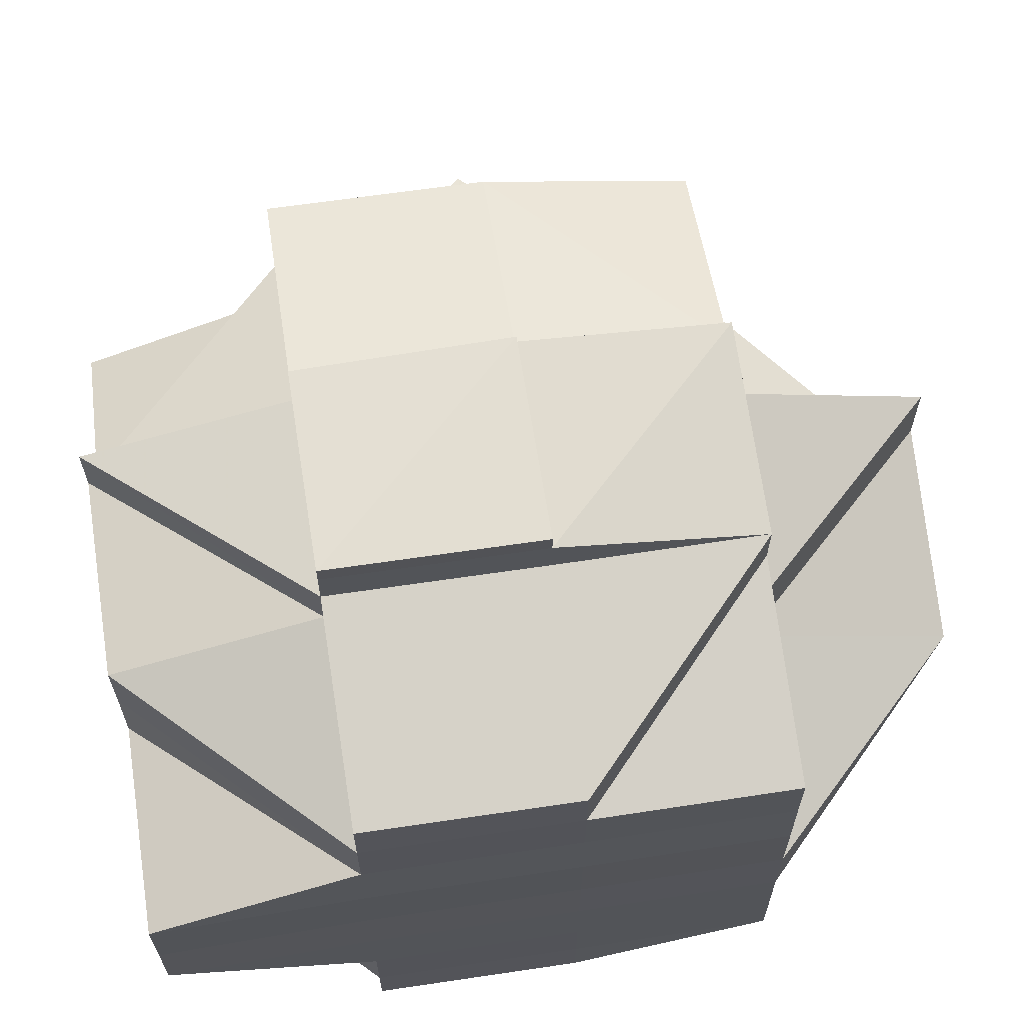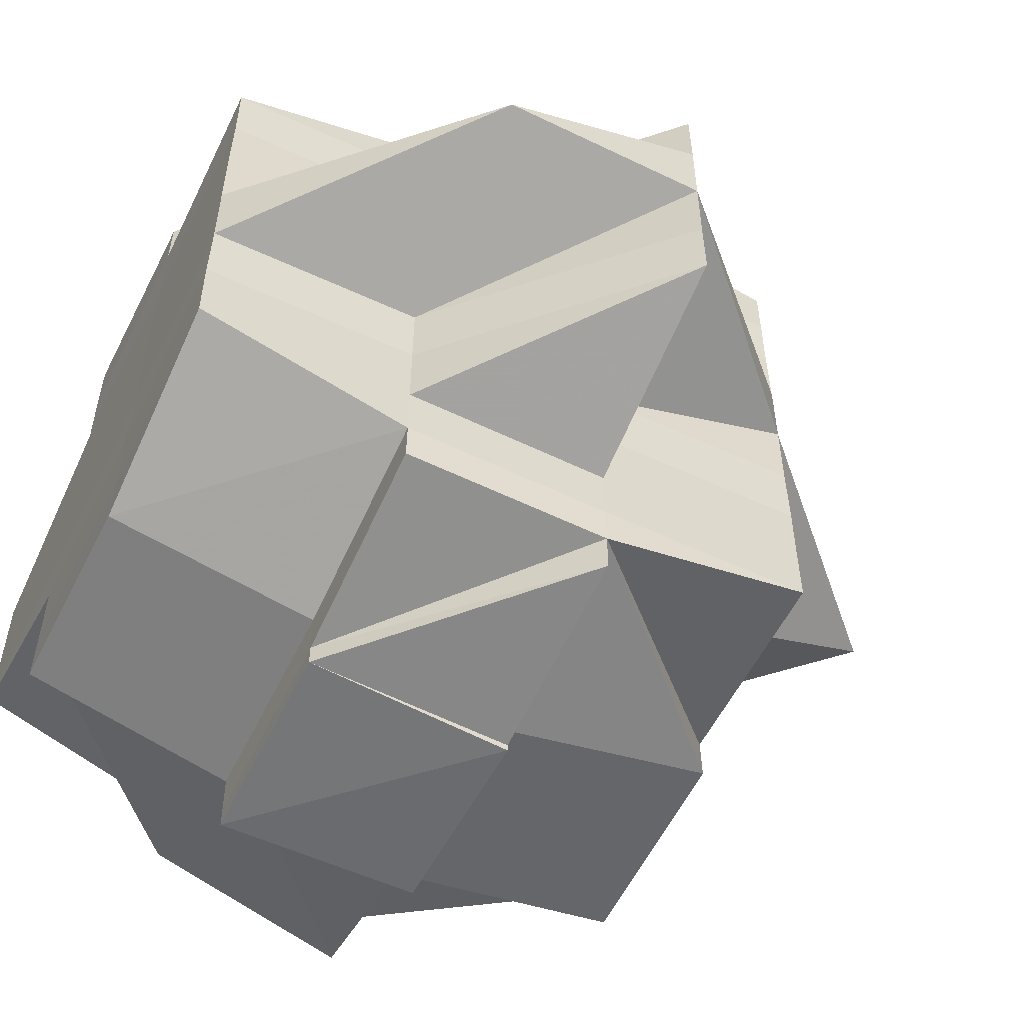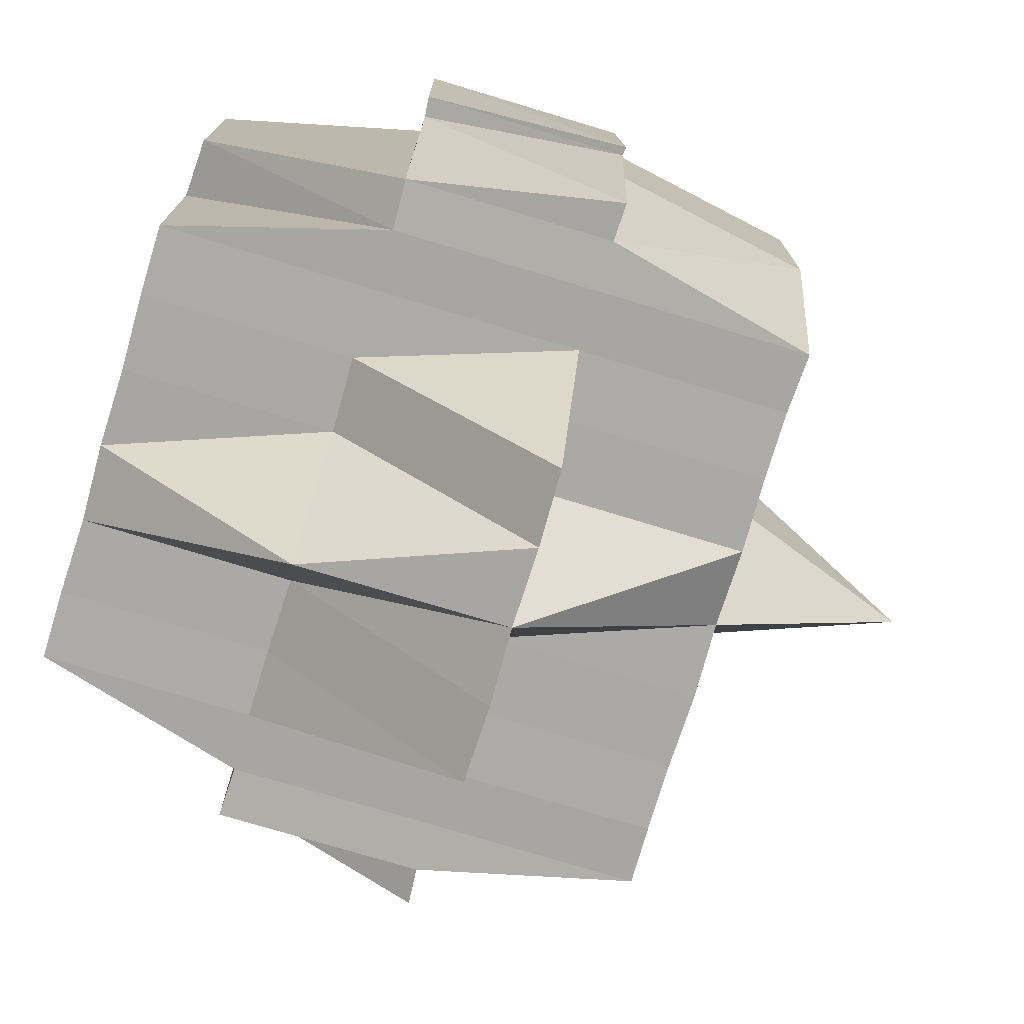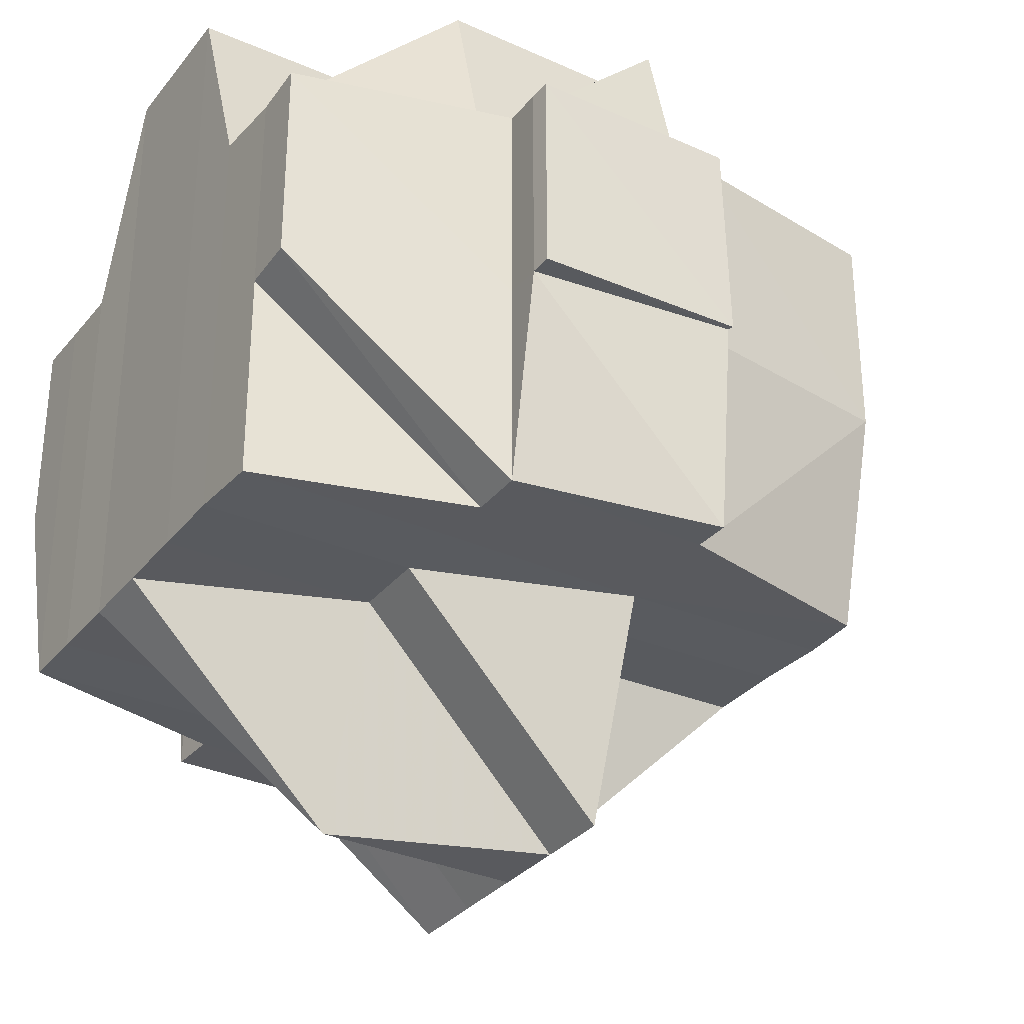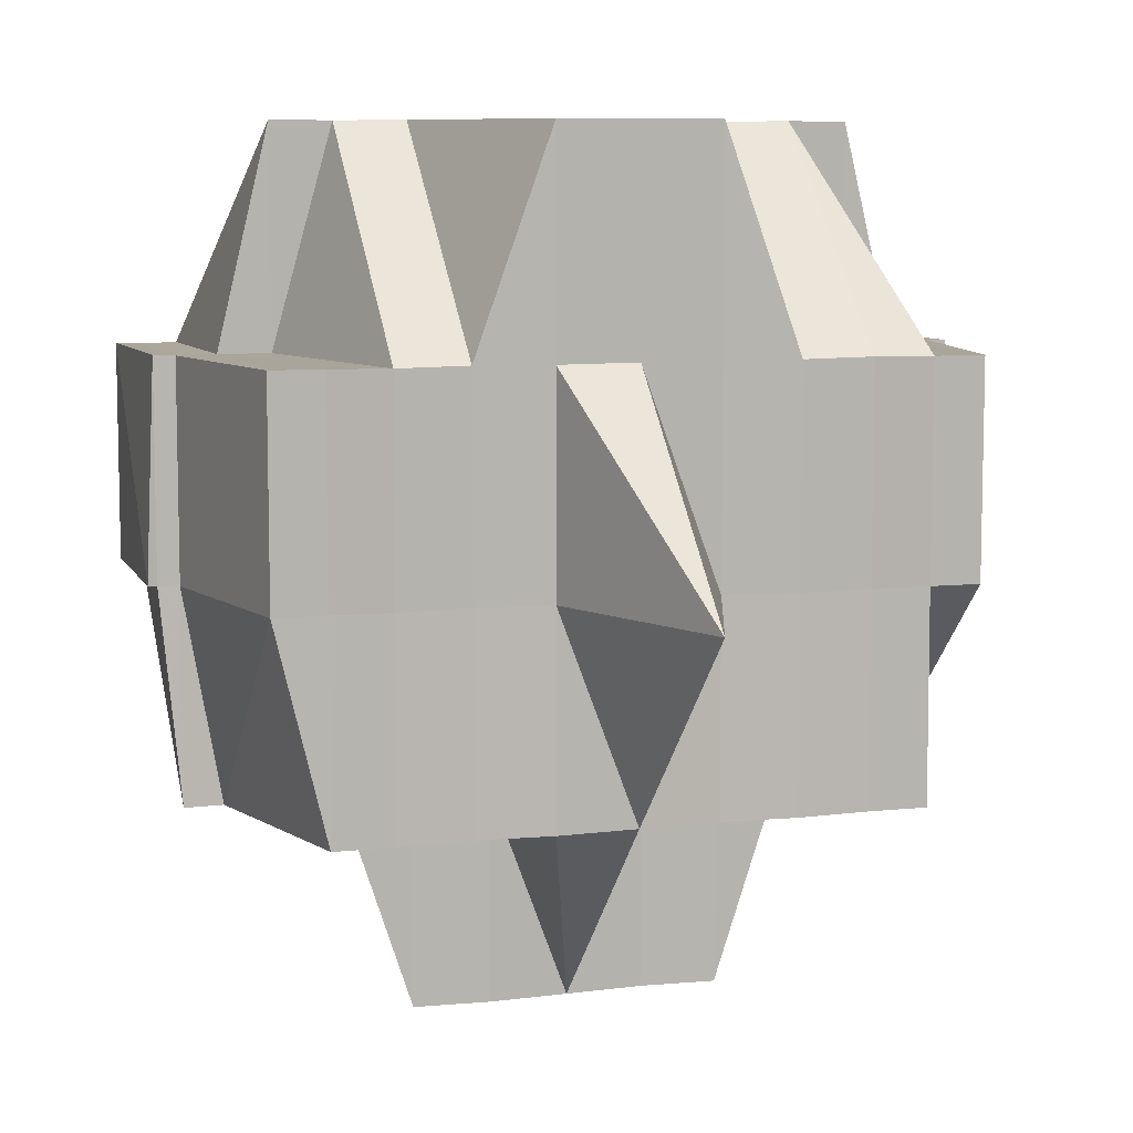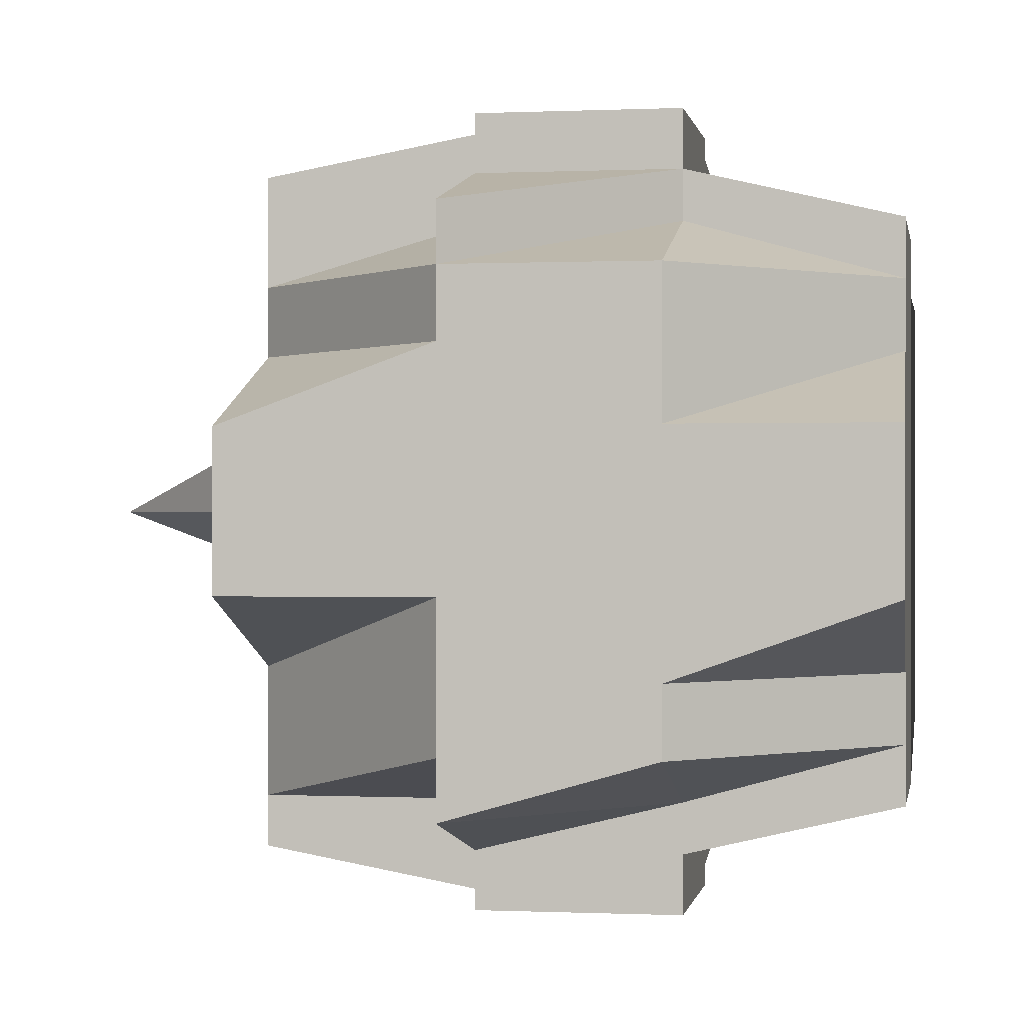
<metadata>
{"format":"obj","ext":"obj","renderer":"f3d","projection":"perspective","resolution":1024,"background":"white","views":[{"elev":65.3,"azim":-98.8,"up":"+Z"},{"elev":-56.4,"azim":-26.3,"up":"+Z"},{"elev":-75.6,"azim":-16.8,"up":"+Y"},{"elev":-31.5,"azim":-32.0,"up":"+Y"},{"elev":8.0,"azim":72.1,"up":"+Y"},{"elev":-0.1,"azim":-170.3,"up":"+Z"}]}
</metadata>
<code>
o 4205
v 2229 1895 10.15
v 2229 1895 10.15
v 2229 1895 10.15
v 2229 1895 10.15
v 2229 1895 10.15
v 2229 1895 10.15
v 2229 1895 10.15
v 2229 1895 10.15
v 2229 1895 10.15
v 2229 1895 10.15
v 2229 1895 10.15
v 2229 1895 10.15
v 2229 1895 10.15
v 2229 1895 10.15
v 2229 1895 10.15
v 2229 1895 10.15
v 2229 1895 10.15
v 2229 1895 10.15
v 2229 1895 10.15
v 2229 1895 10.15
v 2229 1895 10.15
v 2229 1895 10.15
v 2229 1895 10.15
v 2229 1895 10.15
v 2229 1895 10.15
v 2229 1895 10.15
v 2229 1895 10.15
v 2229 1895 10.15
v 2229 1895 10.15
v 2229 1895 10.15
v 2229 1895 10.15
v 2229 1895 10.15
v 2229 1895 10.15
v 2229 1895 10.15
v 2229 1895 10.15
v 2229 1895 10.15
v 2229 1895 10.15
v 2229 1895 10.15
v 2229 1895 10.15
v 2229 1895 10.15
v 2229 1895 10.14
v 2229 1895 10.14
v 2229 1895 10.15
v 2229 1895 10.14
v 2229 1895 10.14
v 2229 1895 10.15
v 2229 1895 10.14
v 2229 1895 10.14
v 2229 1895 10.14
v 2229 1895 10.15
v 2229 1895 10.15
v 2229 1895 10.14
v 2229 1895 10.14
v 2229 1895 10.15
v 2229 1895 10.15
v 2229 1895 10.15
v 2229 1895 10.15
v 2229 1895 10.15
v 2229 1895 10.15
v 2229 1895 10.15
v 2229 1895 10.15
v 2229 1895 10.15
v 2229 1895 10.15
v 2229 1895 10.15
v 2229 1895 10.15
v 2229 1895 10.15
v 2229 1895 10.15
v 2229 1895 10.15
v 2229 1895 10.15
v 2229 1895 10.15
v 2229 1895 10.15
v 2229 1895 10.15
v 2229 1895 10.15
v 2229 1895 10.15
v 2229 1895 10.15
v 2229 1895 10.14
v 2229 1895 10.14
v 2229 1895 10.14
v 2229 1895 10.14
v 2229 1895 10.14
v 2229 1895 10.14
v 2229 1895 10.14
v 2229 1895 10.14
v 2229 1895 10.14
v 2229 1895 10.14
v 2229 1895 10.14
v 2229 1895 10.15
v 2229 1895 10.15
v 2229 1895 10.14
v 2229 1895 10.14
v 2229 1895 10.14
v 2229 1895 10.14
v 2229 1895 10.14
v 2229 1895 10.15
v 2229 1895 10.14
v 2229 1895 10.14
v 2229 1895 10.14
v 2229 1895 10.14
v 2229 1895 10.14
v 2229 1895 10.14
v 2229 1895 10.14
v 2229 1895 10.14
v 2229 1895 10.13
v 2229 1895 10.13
v 2229 1895 10.13
v 2229 1895 10.14
v 2229 1895 10.13
v 2229 1895 10.13
v 2229 1895 10.13
v 2229 1895 10.12
v 2229 1895 10.13
v 2229 1895 10.13
v 2229 1895 10.13
v 2229 1895 10.13
v 2229 1895 10.12
v 2229 1895 10.12
v 2229 1895 10.13
v 2229 1895 10.13
v 2229 1895 10.13
v 2229 1895 10.12
v 2229 1895 10.13
v 2229 1895 10.12
v 2229 1895 10.13
v 2229 1895 10.13
v 2229 1895 10.13
v 2229 1895 10.14
v 2229 1895 10.13
v 2229 1895 10.14
v 2229 1895 10.13
v 2229 1895 10.13
v 2229 1895 10.14
v 2229 1895 10.14
v 2229 1895 10.14
v 2229 1895 10.14
v 2229 1895 10.14
v 2229 1895 10.14
v 2229 1895 10.14
v 2229 1895 10.14
v 2229 1895 10.13
v 2229 1895 10.14
v 2229 1895 10.14
v 2229 1895 10.14
v 2229 1895 10.14
v 2229 1895 10.15
v 2229 1895 10.15
v 2229 1895 10.14
v 2229 1895 10.15
v 2229 1895 10.15
v 2229 1895 10.15
v 2229 1895 10.15
v 2229 1895 10.15
v 2229 1895 10.15
v 2229 1895 10.15
v 2229 1895 10.14
v 2229 1895 10.14
v 2229 1895 10.13
v 2229 1895 10.14
v 2229 1895 10.14
v 2229 1895 10.13
v 2229 1895 10.13
v 2229 1895 10.13
v 2229 1895 10.14
v 2229 1895 10.14
v 2229 1895 10.14
v 2229 1895 10.14
v 2229 1895 10.14
v 2229 1895 10.14
v 2229 1895 10.14
v 2229 1895 10.13
v 2229 1895 10.13
v 2229 1895 10.14
v 2229 1895 10.13
v 2229 1895 10.15
v 2229 1895 10.15
v 2229 1895 10.15
v 2229 1895 10.15
v 2229 1895 10.15
v 2229 1895 10.15
v 2229 1895 10.14
v 2229 1895 10.15
v 2229 1895 10.14
v 2229 1895 10.14
v 2229 1895 10.15
v 2229 1895 10.15
v 2229 1895 10.15
v 2229 1895 10.15
v 2229 1895 10.15
v 2229 1895 10.15
v 2229 1895 10.15
v 2229 1895 10.15
v 2229 1895 10.15
v 2229 1895 10.15
v 2229 1895 10.14
v 2229 1895 10.14
v 2229 1895 10.14
v 2229 1895 10.14
v 2229 1895 10.13
v 2229 1895 10.14
v 2229 1895 10.14
v 2229 1895 10.14
v 2229 1895 10.14
v 2229 1895 10.14
v 2229 1895 10.13
v 2229 1895 10.13
v 2229 1895 10.13
v 2229 1895 10.13
v 2229 1895 10.13
v 2229 1895 10.13
v 2229 1895 10.12
v 2229 1895 10.12
v 2229 1895 10.12
v 2229 1895 10.12
v 2229 1895 10.12
v 2229 1895 10.12
v 2229 1895 10.12
v 2229 1895 10.12
v 2229 1895 10.12
v 2229 1895 10.12
v 2229 1895 10.12
v 2229 1895 10.13
v 2229 1895 10.12
v 2229 1895 10.12
v 2229 1895 10.12
v 2229 1895 10.12
v 2229 1895 10.12
v 2229 1895 10.12
v 2229 1895 10.12
v 2229 1895 10.12
v 2229 1895 10.12
v 2229 1895 10.12
v 2229 1895 10.12
v 2229 1895 10.12
v 2229 1895 10.12
v 2229 1895 10.12
v 2229 1895 10.12
v 2229 1895 10.12
v 2229 1895 10.12
v 2229 1895 10.12
v 2229 1895 10.12
v 2229 1895 10.12
v 2229 1895 10.12
v 2229 1895 10.12
v 2229 1895 10.12
v 2229 1895 10.12
v 2229 1895 10.12
v 2229 1895 10.12
v 2229 1895 10.12
v 2229 1895 10.12
v 2229 1895 10.12
v 2229 1895 10.12
v 2229 1895 10.12
v 2229 1895 10.12
v 2229 1895 10.12
v 2229 1895 10.12
v 2229 1895 10.12
v 2229 1895 10.12
v 2229 1895 10.12
v 2229 1895 10.12
v 2229 1895 10.12
v 2229 1895 10.12
v 2229 1895 10.12
v 2229 1895 10.12
v 2229 1895 10.12
v 2229 1895 10.12
v 2229 1895 10.12
v 2229 1895 10.12
v 2229 1895 10.12
v 2229 1895 10.12
v 2229 1895 10.12
v 2229 1895 10.12
v 2229 1895 10.12
v 2229 1895 10.12
v 2229 1895 10.12
v 2229 1895 10.12
v 2229 1895 10.12
v 2229 1895 10.12
v 2229 1895 10.12
v 2229 1895 10.12
v 2229 1895 10.12
v 2229 1895 10.12
v 2229 1895 10.12
v 2229 1895 10.12
v 2229 1895 10.12
v 2229 1895 10.12
v 2229 1895 10.12
v 2229 1895 10.12
v 2229 1895 10.12
v 2229 1895 10.13
v 2229 1895 10.13
v 2229 1895 10.12
v 2229 1895 10.12
v 2229 1895 10.12
v 2229 1895 10.12
v 2229 1895 10.13
v 2229 1895 10.13
v 2229 1895 10.13
v 2229 1895 10.13
v 2229 1895 10.13
v 2229 1895 10.12
v 2229 1895 10.13
v 2229 1895 10.13
v 2229 1895 10.13
v 2229 1895 10.14
v 2229 1895 10.14
v 2229 1895 10.13
v 2229 1895 10.13
v 2229 1895 10.15
v 2229 1895 10.15
v 2229 1895 10.15
v 2229 1895 10.15
v 2229 1895 10.15
v 2229 1895 10.15
v 2229 1895 10.15
v 2229 1895 10.12
v 2229 1895 10.12
v 2229 1895 10.12
v 2229 1895 10.12
v 2229 1895 10.12
v 2229 1895 10.12
v 2229 1895 10.12
v 2229 1895 10.12
v 2229 1895 10.12
v 2229 1895 10.12
v 2229 1895 10.12
v 2229 1895 10.12
v 2229 1895 10.12
f 1 2 3
f 4 5 2
f 6 7 3
f 8 9 7
f 10 11 6
f 11 12 13
f 14 15 1
f 15 16 4
f 17 18 15
f 16 19 20
f 15 21 16
f 16 22 23
f 23 24 25
f 22 26 19
f 27 28 26
f 29 22 30
f 31 32 22
f 32 33 34
f 34 35 36
f 37 36 38
f 39 40 34
f 39 41 40
f 42 41 39
f 43 42 39
f 44 45 42
f 46 44 43
f 47 42 43
f 48 49 47
f 50 48 51
f 49 52 53
f 51 43 54
f 55 46 54
f 54 43 56
f 56 57 58
f 43 59 60
f 54 60 61
f 21 61 5
f 21 54 62
f 63 54 21
f 64 63 21
f 64 21 15
f 65 63 64
f 65 66 63
f 67 65 64
f 68 67 64
f 69 67 70
f 67 71 65
f 71 66 65
f 66 72 73
f 74 71 75
f 76 77 72
f 78 79 77
f 80 81 76
f 81 82 83
f 84 83 85
f 86 85 87
f 88 89 71
f 89 90 91
f 71 91 66
f 92 91 71
f 91 93 94
f 90 95 96
f 91 96 97
f 98 96 91
f 96 99 93
f 100 101 99
f 96 100 84
f 102 100 96
f 102 103 100
f 103 104 100
f 104 105 101
f 100 104 106
f 107 108 104
f 109 103 102
f 108 110 111
f 104 111 112
f 113 111 104
f 111 114 105
f 115 116 114
f 111 115 117
f 117 118 119
f 120 115 111
f 121 122 118
f 123 121 124
f 125 124 126
f 124 127 128
f 129 130 127
f 106 124 131
f 106 131 53
f 53 131 132
f 53 132 42
f 133 134 132
f 42 132 41
f 132 135 41
f 132 136 135
f 135 137 41
f 136 138 135
f 135 138 137
f 136 139 138
f 41 137 140
f 41 140 40
f 137 141 140
f 138 142 143
f 40 140 144
f 40 144 145
f 140 146 144
f 140 141 146
f 144 146 147
f 144 147 145
f 148 145 149
f 150 151 145
f 145 152 153
f 145 153 26
f 154 155 141
f 155 156 157
f 158 157 141
f 156 159 160
f 161 160 157
f 141 157 162
f 141 162 146
f 157 160 163
f 157 163 162
f 162 163 164
f 162 165 166
f 163 167 165
f 146 162 168
f 146 168 147
f 160 169 163
f 169 170 167
f 163 169 171
f 160 172 169
f 147 168 173
f 147 173 174
f 174 173 67
f 175 176 174
f 173 177 178
f 168 179 173
f 173 179 180
f 179 181 177
f 168 182 179
f 12 175 183
f 184 174 183
f 183 185 186
f 187 183 13
f 183 68 13
f 13 68 188
f 68 189 190
f 191 190 192
f 193 182 194
f 195 196 182
f 196 197 198
f 171 198 182
f 182 198 199
f 182 199 179
f 179 199 92
f 199 200 181
f 199 201 200
f 198 202 199
f 202 102 199
f 202 109 102
f 198 203 202
f 203 109 202
f 204 203 198
f 203 205 109
f 204 205 203
f 109 206 103
f 205 206 109
f 206 207 208
f 205 209 206
f 210 211 207
f 209 210 206
f 206 210 113
f 212 209 205
f 213 214 210
f 212 215 209
f 216 215 212
f 217 218 212
f 218 219 215
f 220 212 205
f 220 205 204
f 169 220 204
f 221 212 220
f 172 220 169
f 172 221 220
f 215 222 223
f 215 224 222
f 225 226 224
f 227 228 226
f 229 227 230
f 231 229 232
f 232 233 215
f 232 225 233
f 234 232 235
f 230 236 237
f 230 237 238
f 237 239 240
f 241 240 242
f 238 243 244
f 238 245 243
f 246 247 238
f 214 246 248
f 233 238 248
f 248 238 249
f 250 248 210
f 210 248 120
f 248 249 120
f 120 249 115
f 115 249 251
f 249 252 251
f 251 253 130
f 252 254 253
f 251 252 255
f 252 256 254
f 257 258 256
f 259 257 252
f 260 261 252
f 261 262 263
f 263 262 264
f 265 263 266
f 267 262 265
f 263 268 269
f 262 270 268
f 271 272 270
f 262 271 225
f 273 274 262
f 274 275 272
f 276 275 277
f 276 278 279
f 280 263 281
f 281 282 283
f 281 284 282
f 280 281 285
f 285 281 221
f 285 221 172
f 286 280 285
f 287 280 286
f 288 285 172
f 286 285 288
f 288 172 160
f 289 286 288
f 255 286 289
f 290 291 286
f 291 292 293
f 294 290 289
f 289 288 295
f 296 294 139
f 139 289 295
f 297 289 139
f 298 299 297
f 300 298 301
f 139 295 138
f 138 295 158
f 302 139 303
f 303 139 304
f 295 305 306
f 295 306 142
f 307 308 309
f 308 310 311
f 307 312 313
f 314 315 316
f 317 318 315
f 319 320 321
f 322 323 324
f 324 325 326

</code>
